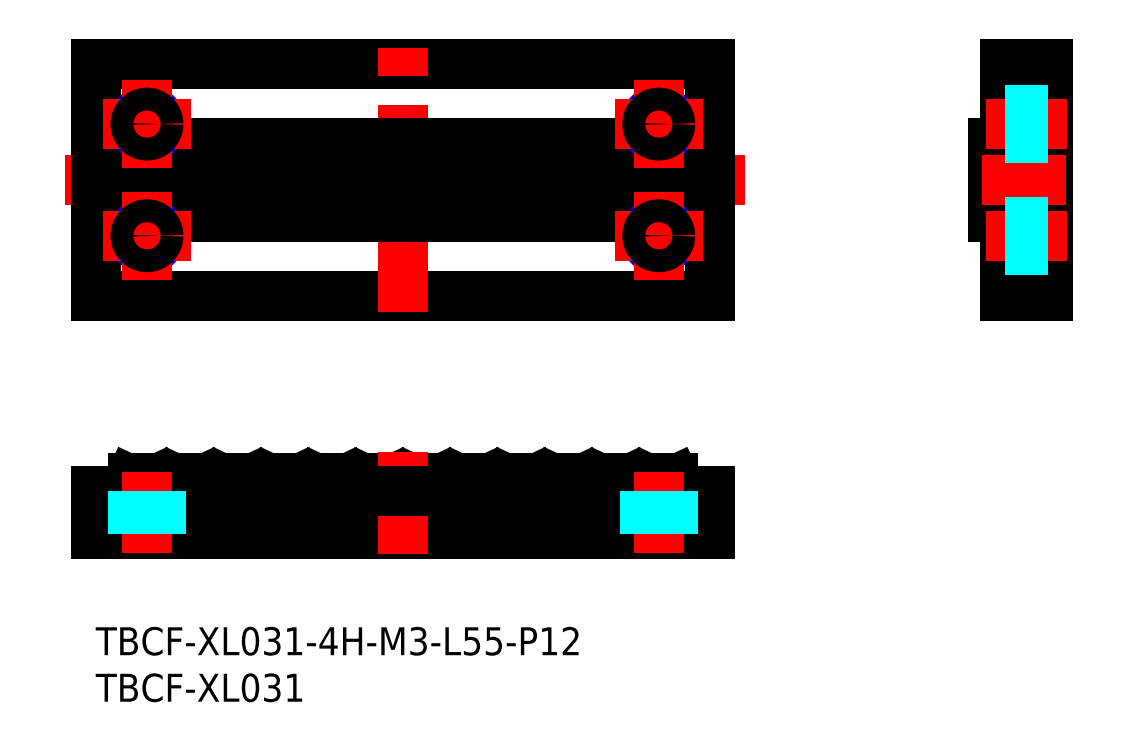
<metadata>
{"format":"dxf","ext":"dxf","renderer":"ezdxf+matplotlib","layout":"modelspace","background":"white","min_lineweight":24,"dpi":150}
</metadata>
<code>
0
SECTION
2
ENTITIES
0
INSERT
8
MSM_CONTINUOUS
2
*U7
10
0
20
0
30
0
0
INSERT
8
MSM_CONTINUOUS
2
*U8
10
0
20
0
30
0
0
LINE
8
0
10
4.547e-13
20
60.58
30
0
11
66
21
60.58
31
0
0
LINE
8
MSM_CENTER
10
69.73
20
48.08
30
0
11
-3.73
21
48.08
31
0
0
LINE
8
MSM_CONTINUOUS
10
66
20
35.58
30
0
11
66
21
60.58
31
0
0
LINE
8
0
10
4.547e-13
20
35.58
30
0
11
66
21
35.58
31
0
0
LINE
8
MSM_CENTER
10
33
20
33.87
30
0
11
33
21
62.28
31
0
0
LINE
8
MSM_CONTINUOUS
10
4.547e-13
20
35.58
30
0
11
0
21
60.58
31
0
0
LINE
8
MSM_CONTINUOUS
10
66
20
52.03
30
0
11
4.547e-13
21
52.03
31
0
0
LINE
8
MSM_CONTINUOUS
10
0
20
10
30
0
11
66
21
10
31
0
0
LINE
8
MSM_CONTINUOUS
10
3.996
20
16
30
0
11
6.124
21
16
31
0
0
LINE
8
MSM_CONTINUOUS
10
0
20
10
30
0
11
0
21
14.7
31
0
0
ARC
8
MSM_CONTINUOUS
10
3.996
20
15.7
30
0
40
0.3
50
90
51
155
0
LINE
8
MSM_CONTINUOUS
10
3.724
20
15.83
30
0
11
3.28
21
14.87
31
0
0
ARC
8
MSM_CONTINUOUS
10
11.2
20
15.7
30
0
40
0.3
50
25
51
90
0
LINE
8
MSM_CONTINUOUS
10
8.804
20
15.83
30
0
11
8.36
21
14.87
31
0
0
ARC
8
MSM_CONTINUOUS
10
6.124
20
15.7
30
0
40
0.3
50
25
51
90
0
LINE
8
MSM_CONTINUOUS
10
6.396
20
15.83
30
0
11
6.84
21
14.87
31
0
0
ARC
8
MSM_CONTINUOUS
10
9.076
20
15.7
30
0
40
0.3
50
90
51
155
0
LINE
8
MSM_CONTINUOUS
10
9.076
20
16
30
0
11
11.2
21
16
31
0
0
LINE
8
MSM_CONTINUOUS
10
14.16
20
16
30
0
11
16.28
21
16
31
0
0
ARC
8
MSM_CONTINUOUS
10
14.16
20
15.7
30
0
40
0.3
50
90
51
155
0
LINE
8
MSM_CONTINUOUS
10
11.48
20
15.83
30
0
11
11.92
21
14.87
31
0
0
LINE
8
MSM_CONTINUOUS
10
13.88
20
15.83
30
0
11
13.44
21
14.87
31
0
0
ARC
8
MSM_CONTINUOUS
10
16.28
20
15.7
30
0
40
0.3
50
25
51
90
0
LINE
8
MSM_CONTINUOUS
10
16.56
20
15.83
30
0
11
17
21
14.87
31
0
0
LINE
8
MSM_CONTINUOUS
10
39.56
20
16
30
0
11
41.68
21
16
31
0
0
LINE
8
MSM_CONTINUOUS
10
29.12
20
15.83
30
0
11
28.68
21
14.87
31
0
0
LINE
8
MSM_CONTINUOUS
10
19.24
20
16
30
0
11
21.36
21
16
31
0
0
ARC
8
MSM_CONTINUOUS
10
19.24
20
15.7
30
0
40
0.3
50
90
51
155
0
LINE
8
MSM_CONTINUOUS
10
18.96
20
15.83
30
0
11
18.52
21
14.87
31
0
0
ARC
8
MSM_CONTINUOUS
10
21.36
20
15.7
30
0
40
0.3
50
25
51
90
0
LINE
8
MSM_CONTINUOUS
10
21.64
20
15.83
30
0
11
22.08
21
14.87
31
0
0
LINE
8
MSM_CONTINUOUS
10
24.32
20
16
30
0
11
26.44
21
16
31
0
0
ARC
8
MSM_CONTINUOUS
10
24.32
20
15.7
30
0
40
0.3
50
90
51
155
0
LINE
8
MSM_CONTINUOUS
10
24.04
20
15.83
30
0
11
23.6
21
14.87
31
0
0
ARC
8
MSM_CONTINUOUS
10
26.44
20
15.7
30
0
40
0.3
50
25
51
90
0
LINE
8
MSM_CONTINUOUS
10
26.72
20
15.83
30
0
11
27.16
21
14.87
31
0
0
LINE
8
MSM_CONTINUOUS
10
34.48
20
16
30
0
11
36.6
21
16
31
0
0
ARC
8
MSM_CONTINUOUS
10
31.52
20
15.7
30
0
40
0.3
50
25
51
90
0
ARC
8
MSM_CONTINUOUS
10
29.4
20
15.7
30
0
40
0.3
50
90
51
155
0
LINE
8
MSM_CONTINUOUS
10
29.4
20
16
30
0
11
31.52
21
16
31
0
0
ARC
8
MSM_CONTINUOUS
10
34.48
20
15.7
30
0
40
0.3
50
90
51
155
0
LINE
8
MSM_CONTINUOUS
10
34.2
20
15.83
30
0
11
33.76
21
14.87
31
0
0
LINE
8
MSM_CONTINUOUS
10
31.8
20
15.83
30
0
11
32.24
21
14.87
31
0
0
ARC
8
MSM_CONTINUOUS
10
36.6
20
15.7
30
0
40
0.3
50
25
51
90
0
LINE
8
MSM_CONTINUOUS
10
36.88
20
15.83
30
0
11
37.32
21
14.87
31
0
0
ARC
8
MSM_CONTINUOUS
10
39.56
20
15.7
30
0
40
0.3
50
90
51
155
0
LINE
8
MSM_CONTINUOUS
10
39.28
20
15.83
30
0
11
38.84
21
14.87
31
0
0
ARC
8
MSM_CONTINUOUS
10
51.84
20
15.7
30
0
40
0.3
50
25
51
90
0
LINE
8
MSM_CONTINUOUS
10
44.64
20
16
30
0
11
46.76
21
16
31
0
0
ARC
8
MSM_CONTINUOUS
10
41.68
20
15.7
30
0
40
0.3
50
25
51
90
0
LINE
8
MSM_CONTINUOUS
10
41.96
20
15.83
30
0
11
42.4
21
14.87
31
0
0
ARC
8
MSM_CONTINUOUS
10
44.64
20
15.7
30
0
40
0.3
50
90
51
155
0
LINE
8
MSM_CONTINUOUS
10
44.36
20
15.83
30
0
11
43.92
21
14.87
31
0
0
LINE
8
MSM_CONTINUOUS
10
49.44
20
15.83
30
0
11
49
21
14.87
31
0
0
ARC
8
MSM_CONTINUOUS
10
46.76
20
15.7
30
0
40
0.3
50
25
51
90
0
LINE
8
MSM_CONTINUOUS
10
47.04
20
15.83
30
0
11
47.48
21
14.87
31
0
0
ARC
8
MSM_CONTINUOUS
10
49.72
20
15.7
30
0
40
0.3
50
90
51
155
0
LINE
8
MSM_CONTINUOUS
10
49.72
20
16
30
0
11
51.84
21
16
31
0
0
LINE
8
MSM_CONTINUOUS
10
54.8
20
16
30
0
11
56.92
21
16
31
0
0
ARC
8
MSM_CONTINUOUS
10
54.8
20
15.7
30
0
40
0.3
50
90
51
155
0
LINE
8
MSM_CONTINUOUS
10
54.52
20
15.83
30
0
11
54.08
21
14.87
31
0
0
LINE
8
MSM_CONTINUOUS
10
52.12
20
15.83
30
0
11
52.56
21
14.87
31
0
0
ARC
8
MSM_CONTINUOUS
10
56.92
20
15.7
30
0
40
0.3
50
25
51
90
0
LINE
8
MSM_CONTINUOUS
10
57.2
20
15.83
30
0
11
57.64
21
14.87
31
0
0
LINE
8
MSM_CONTINUOUS
10
59.88
20
16
30
0
11
62
21
16
31
0
0
ARC
8
MSM_CONTINUOUS
10
59.88
20
15.7
30
0
40
0.3
50
90
51
155
0
LINE
8
MSM_CONTINUOUS
10
59.6
20
15.83
30
0
11
59.16
21
14.87
31
0
0
ARC
8
MSM_CONTINUOUS
10
62
20
15.7
30
0
40
0.3
50
25
51
90
0
LINE
8
MSM_CONTINUOUS
10
62.28
20
15.83
30
0
11
62.72
21
14.87
31
0
0
LINE
8
MSM_CONTINUOUS
10
66
20
14.7
30
0
11
66
21
10
31
0
0
LINE
8
MSM_CONTINUOUS
10
29.23
20
44.13
30
0
11
29.23
21
52.03
31
0
0
LINE
8
MSM_CONTINUOUS
10
28.59
20
44.13
30
0
11
28.59
21
52.03
31
0
0
LINE
8
MSM_CONTINUOUS
10
23.51
20
44.13
30
0
11
23.51
21
52.03
31
0
0
LINE
8
MSM_CONTINUOUS
10
24.15
20
44.13
30
0
11
24.15
21
52.03
31
0
0
LINE
8
MSM_CONTINUOUS
10
27.25
20
44.13
30
0
11
27.25
21
52.03
31
0
0
LINE
8
MSM_CONTINUOUS
10
26.61
20
44.13
30
0
11
26.61
21
52.03
31
0
0
LINE
8
MSM_CONTINUOUS
10
18.43
20
44.13
30
0
11
18.43
21
52.03
31
0
0
LINE
8
MSM_CONTINUOUS
10
19.07
20
44.13
30
0
11
19.07
21
52.03
31
0
0
LINE
8
MSM_CONTINUOUS
10
22.17
20
44.13
30
0
11
22.17
21
52.03
31
0
0
LINE
8
MSM_CONTINUOUS
10
21.53
20
44.13
30
0
11
21.53
21
52.03
31
0
0
LINE
8
MSM_CONTINUOUS
10
13.35
20
44.13
30
0
11
13.35
21
52.03
31
0
0
LINE
8
MSM_CONTINUOUS
10
13.99
20
44.13
30
0
11
13.99
21
52.03
31
0
0
LINE
8
MSM_CONTINUOUS
10
17.09
20
44.13
30
0
11
17.09
21
52.03
31
0
0
LINE
8
MSM_CONTINUOUS
10
16.45
20
44.13
30
0
11
16.45
21
52.03
31
0
0
LINE
8
MSM_CONTINUOUS
10
8.272
20
44.13
30
0
11
8.272
21
52.03
31
0
0
LINE
8
MSM_CONTINUOUS
10
8.915
20
44.13
30
0
11
8.915
21
52.03
31
0
0
LINE
8
MSM_CONTINUOUS
10
12.01
20
44.13
30
0
11
12.01
21
52.03
31
0
0
LINE
8
MSM_CONTINUOUS
10
11.37
20
44.13
30
0
11
11.37
21
52.03
31
0
0
LINE
8
MSM_CONTINUOUS
10
6.928
20
44.13
30
0
11
6.928
21
52.03
31
0
0
LINE
8
MSM_CONTINUOUS
10
6.285
20
44.13
30
0
11
6.285
21
52.03
31
0
0
LINE
8
MSM_CONTINUOUS
10
3.835
20
44.13
30
0
11
3.835
21
52.03
31
0
0
LINE
8
MSM_CONTINUOUS
10
3.192
20
44.13
30
0
11
3.192
21
52.03
31
0
0
LINE
8
MSM_CONTINUOUS
10
32.33
20
44.13
30
0
11
32.33
21
52.03
31
0
0
LINE
8
MSM_CONTINUOUS
10
31.69
20
44.13
30
0
11
31.69
21
52.03
31
0
0
LINE
8
MSM_CONTINUOUS
10
44.47
20
44.13
30
0
11
44.47
21
52.03
31
0
0
LINE
8
MSM_CONTINUOUS
10
43.83
20
44.13
30
0
11
43.83
21
52.03
31
0
0
LINE
8
MSM_CONTINUOUS
10
39.39
20
44.13
30
0
11
39.39
21
52.03
31
0
0
LINE
8
MSM_CONTINUOUS
10
38.75
20
44.13
30
0
11
38.75
21
52.03
31
0
0
LINE
8
MSM_CONTINUOUS
10
41.85
20
44.13
30
0
11
41.85
21
52.03
31
0
0
LINE
8
MSM_CONTINUOUS
10
42.49
20
44.13
30
0
11
42.49
21
52.03
31
0
0
LINE
8
MSM_CONTINUOUS
10
37.41
20
44.13
30
0
11
37.41
21
52.03
31
0
0
LINE
8
MSM_CONTINUOUS
10
36.77
20
44.13
30
0
11
36.77
21
52.03
31
0
0
LINE
8
MSM_CONTINUOUS
10
54.63
20
44.13
30
0
11
54.63
21
52.03
31
0
0
LINE
8
MSM_CONTINUOUS
10
53.99
20
44.13
30
0
11
53.99
21
52.03
31
0
0
LINE
8
MSM_CONTINUOUS
10
49.55
20
44.13
30
0
11
49.55
21
52.03
31
0
0
LINE
8
MSM_CONTINUOUS
10
48.91
20
44.13
30
0
11
48.91
21
52.03
31
0
0
LINE
8
MSM_CONTINUOUS
10
52.01
20
44.13
30
0
11
52.01
21
52.03
31
0
0
LINE
8
MSM_CONTINUOUS
10
52.65
20
44.13
30
0
11
52.65
21
52.03
31
0
0
LINE
8
MSM_CONTINUOUS
10
46.93
20
44.13
30
0
11
46.93
21
52.03
31
0
0
LINE
8
MSM_CONTINUOUS
10
47.57
20
44.13
30
0
11
47.57
21
52.03
31
0
0
LINE
8
MSM_CONTINUOUS
10
57.09
20
44.13
30
0
11
57.09
21
52.03
31
0
0
LINE
8
MSM_CONTINUOUS
10
57.73
20
44.13
30
0
11
57.73
21
52.03
31
0
0
LINE
8
MSM_CONTINUOUS
10
59.07
20
44.13
30
0
11
59.07
21
52.03
31
0
0
LINE
8
MSM_CONTINUOUS
10
59.71
20
44.13
30
0
11
59.71
21
52.03
31
0
0
LINE
8
MSM_CONTINUOUS
10
62.17
20
44.13
30
0
11
62.17
21
52.03
31
0
0
LINE
8
MSM_CONTINUOUS
10
62.81
20
44.13
30
0
11
62.81
21
52.03
31
0
0
LINE
8
MSM_CONTINUOUS
10
34.31
20
44.13
30
0
11
34.31
21
52.03
31
0
0
LINE
8
MSM_CONTINUOUS
10
33.67
20
44.13
30
0
11
33.67
21
52.03
31
0
0
LINE
8
MSM_CENTER
10
33
20
18.84
30
0
11
33
21
7.844
31
0
0
LINE
8
MSM_CONTINUOUS
10
66
20
44.13
30
0
11
4.547e-13
21
44.13
31
0
0
LINE
8
MSM_CONTINUOUS
10
97.69
20
60.58
30
0
11
102.4
21
60.58
31
0
0
LINE
8
MSM_CONTINUOUS
10
102.4
20
60.58
30
0
11
102.4
21
35.58
31
0
0
LINE
8
MSM_CONTINUOUS
10
102.4
20
35.58
30
0
11
97.69
21
35.58
31
0
0
LINE
8
MSM_CONTINUOUS
10
97.69
20
44.13
30
0
11
96.39
21
44.13
31
0
0
LINE
8
MSM_CONTINUOUS
10
96.39
20
44.13
30
0
11
96.39
21
52.03
31
0
0
LINE
8
MSM_CONTINUOUS
10
96.39
20
52.03
30
0
11
97.69
21
52.03
31
0
0
LINE
8
MSM_CONTINUOUS
10
97.69
20
35.58
30
0
11
97.69
21
60.58
31
0
0
LINE
8
MSM_CENTER
10
95.28
20
48.08
30
0
11
104.3
21
48.08
31
0
0
ARC
8
MSM_CONTINUOUS
10
3.008
20
15
30
0
40
0.3
50
270
51
335
0
ARC
8
MSM_CONTINUOUS
10
7.112
20
15
30
0
40
0.3
50
205
51
270
0
ARC
8
MSM_CONTINUOUS
10
8.088
20
15
30
0
40
0.3
50
270
51
335
0
ARC
8
MSM_CONTINUOUS
10
12.19
20
15
30
0
40
0.3
50
205
51
270
0
ARC
8
MSM_CONTINUOUS
10
13.17
20
15
30
0
40
0.3
50
270
51
335
0
ARC
8
MSM_CONTINUOUS
10
17.27
20
15
30
0
40
0.3
50
205
51
270
0
ARC
8
MSM_CONTINUOUS
10
18.25
20
15
30
0
40
0.3
50
270
51
335
0
ARC
8
MSM_CONTINUOUS
10
22.35
20
15
30
0
40
0.3
50
205
51
270
0
ARC
8
MSM_CONTINUOUS
10
23.33
20
15
30
0
40
0.3
50
270
51
335
0
ARC
8
MSM_CONTINUOUS
10
27.43
20
15
30
0
40
0.3
50
205
51
270
0
ARC
8
MSM_CONTINUOUS
10
28.41
20
15
30
0
40
0.3
50
270
51
335
0
ARC
8
MSM_CONTINUOUS
10
32.51
20
15
30
0
40
0.3
50
205
51
270
0
ARC
8
MSM_CONTINUOUS
10
33.49
20
15
30
0
40
0.3
50
270
51
335
0
ARC
8
MSM_CONTINUOUS
10
37.59
20
15
30
0
40
0.3
50
205
51
270
0
ARC
8
MSM_CONTINUOUS
10
38.57
20
15
30
0
40
0.3
50
270
51
335
0
ARC
8
MSM_CONTINUOUS
10
42.67
20
15
30
0
40
0.3
50
205
51
270
0
ARC
8
MSM_CONTINUOUS
10
43.65
20
15
30
0
40
0.3
50
270
51
335
0
ARC
8
MSM_CONTINUOUS
10
47.75
20
15
30
0
40
0.3
50
205
51
270
0
ARC
8
MSM_CONTINUOUS
10
48.73
20
15
30
0
40
0.3
50
270
51
335
0
ARC
8
MSM_CONTINUOUS
10
52.83
20
15
30
0
40
0.3
50
205
51
270
0
ARC
8
MSM_CONTINUOUS
10
53.81
20
15
30
0
40
0.3
50
270
51
335
0
ARC
8
MSM_CONTINUOUS
10
57.91
20
15
30
0
40
0.3
50
205
51
270
0
ARC
8
MSM_CONTINUOUS
10
58.89
20
15
30
0
40
0.3
50
270
51
335
0
ARC
8
MSM_CONTINUOUS
10
62.99
20
15
30
0
40
0.3
50
205
51
270
0
LINE
8
MSM_CONTINUOUS
10
0
20
14.7
30
0
11
66
21
14.7
31
0
0
LINE
8
MSM_CENTER
10
60.5
20
8
30
0
11
60.5
21
16.7
31
0
0
LINE
8
MSM_CENTER
10
5.5
20
8
30
0
11
5.5
21
16.7
31
0
0
CIRCLE
8
MSM_NARROW
10
5.5
20
42.08
30
0
40
1.5
0
LINE
8
MSM_CENTER
10
10.25
20
42.08
30
0
11
0.75
21
42.08
31
0
0
LINE
8
MSM_CENTER
10
5.5
20
37.33
30
0
11
5.5
21
46.83
31
0
0
CIRCLE
8
MSM_NARROW
10
60.5
20
42.08
30
0
40
1.5
0
LINE
8
MSM_CENTER
10
65.25
20
42.08
30
0
11
55.75
21
42.08
31
0
0
LINE
8
MSM_CENTER
10
60.5
20
37.33
30
0
11
60.5
21
46.83
31
0
0
CIRCLE
8
MSM_NARROW
10
5.5
20
54.08
30
0
40
1.5
0
LINE
8
MSM_CENTER
10
10.25
20
54.08
30
0
11
0.75
21
54.08
31
0
0
LINE
8
MSM_CENTER
10
5.5
20
49.33
30
0
11
5.5
21
58.83
31
0
0
CIRCLE
8
MSM_NARROW
10
60.5
20
54.08
30
0
40
1.5
0
LINE
8
MSM_CENTER
10
65.25
20
54.08
30
0
11
55.75
21
54.08
31
0
0
LINE
8
MSM_CENTER
10
60.5
20
49.33
30
0
11
60.5
21
58.83
31
0
0
LINE
8
MSM_CENTER
10
95.69
20
42.08
30
0
11
104.4
21
42.08
31
0
0
LINE
8
MSM_CENTER
10
95.69
20
54.08
30
0
11
104.4
21
54.08
31
0
0
CIRCLE
8
MSM_CONTINUOUS
10
5.5
20
42.08
30
0
40
1.229
0
CIRCLE
8
MSM_CONTINUOUS
10
60.5
20
42.08
30
0
40
1.229
0
CIRCLE
8
MSM_CONTINUOUS
10
5.5
20
54.08
30
0
40
1.229
0
CIRCLE
8
MSM_CONTINUOUS
10
60.5
20
54.08
30
0
40
1.229
0
LINE
8
MSM_DASHED
10
4
20
14.7
30
0
11
4
21
10
31
0
0
LINE
8
MSM_DASHED
10
4.271
20
14.7
30
0
11
4.271
21
10
31
0
0
LINE
8
MSM_DASHED
10
7
20
14.7
30
0
11
7
21
10
31
0
0
LINE
8
MSM_DASHED
10
6.729
20
14.7
30
0
11
6.729
21
10
31
0
0
LINE
8
MSM_DASHED
10
59
20
14.7
30
0
11
59
21
10
31
0
0
LINE
8
MSM_DASHED
10
59.27
20
14.7
30
0
11
59.27
21
10
31
0
0
LINE
8
MSM_DASHED
10
62
20
14.7
30
0
11
62
21
10
31
0
0
LINE
8
MSM_DASHED
10
61.73
20
14.7
30
0
11
61.73
21
10
31
0
0
LINE
8
MSM_DASHED
10
102.4
20
55.58
30
0
11
97.69
21
55.58
31
0
0
LINE
8
MSM_DASHED
10
102.4
20
55.31
30
0
11
97.69
21
55.31
31
0
0
LINE
8
MSM_DASHED
10
102.4
20
52.58
30
0
11
97.69
21
52.58
31
0
0
LINE
8
MSM_DASHED
10
102.4
20
52.85
30
0
11
97.69
21
52.85
31
0
0
LINE
8
MSM_DASHED
10
102.4
20
43.58
30
0
11
97.69
21
43.58
31
0
0
LINE
8
MSM_DASHED
10
102.4
20
43.31
30
0
11
97.69
21
43.31
31
0
0
LINE
8
MSM_DASHED
10
102.4
20
40.58
30
0
11
97.69
21
40.58
31
0
0
LINE
8
MSM_DASHED
10
102.4
20
40.85
30
0
11
97.69
21
40.85
31
0
0
ENDSEC
0
EOF

</code>
